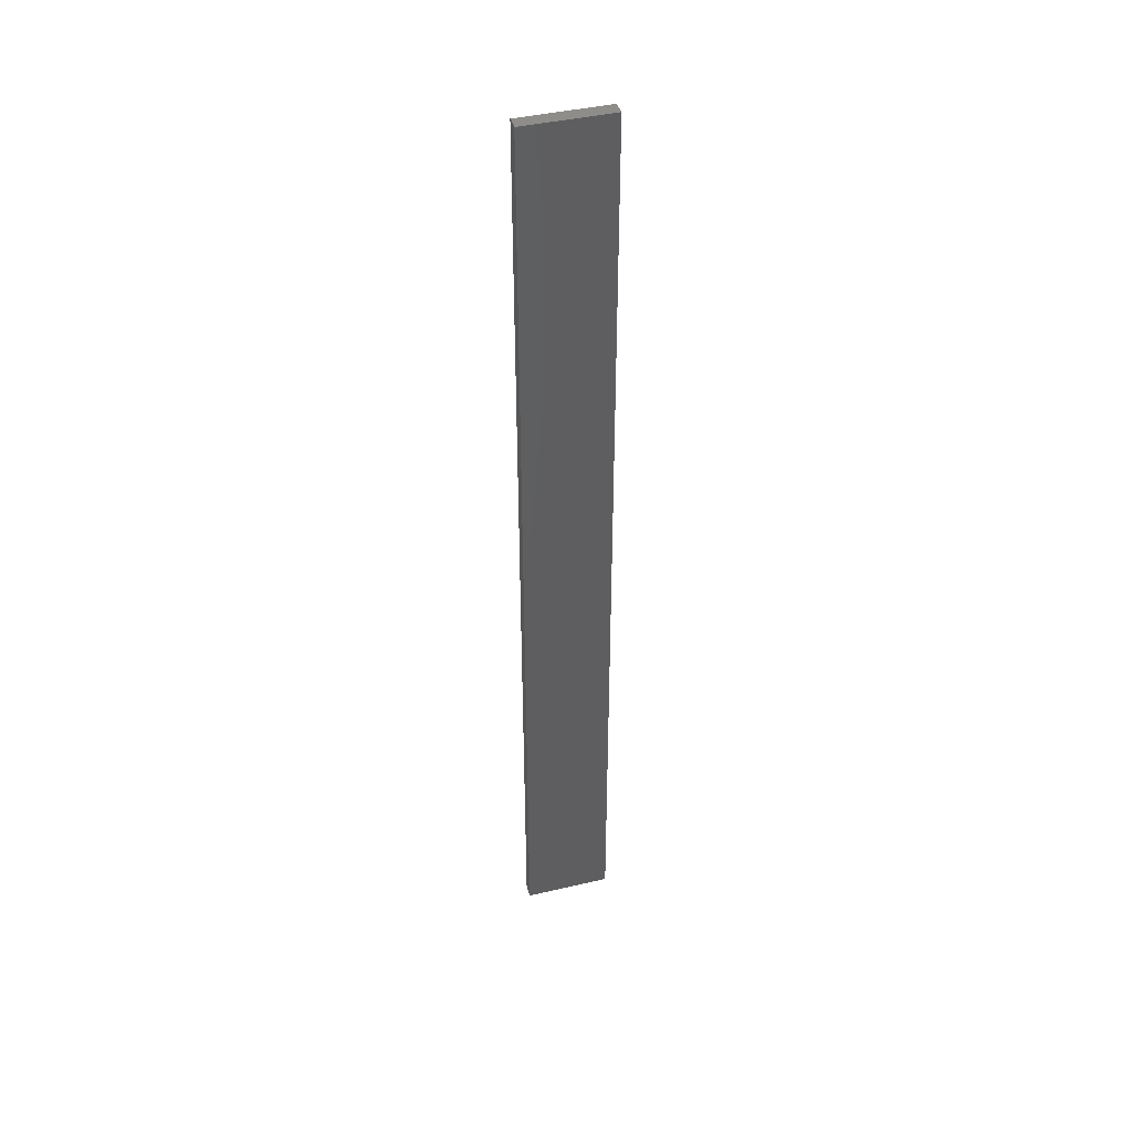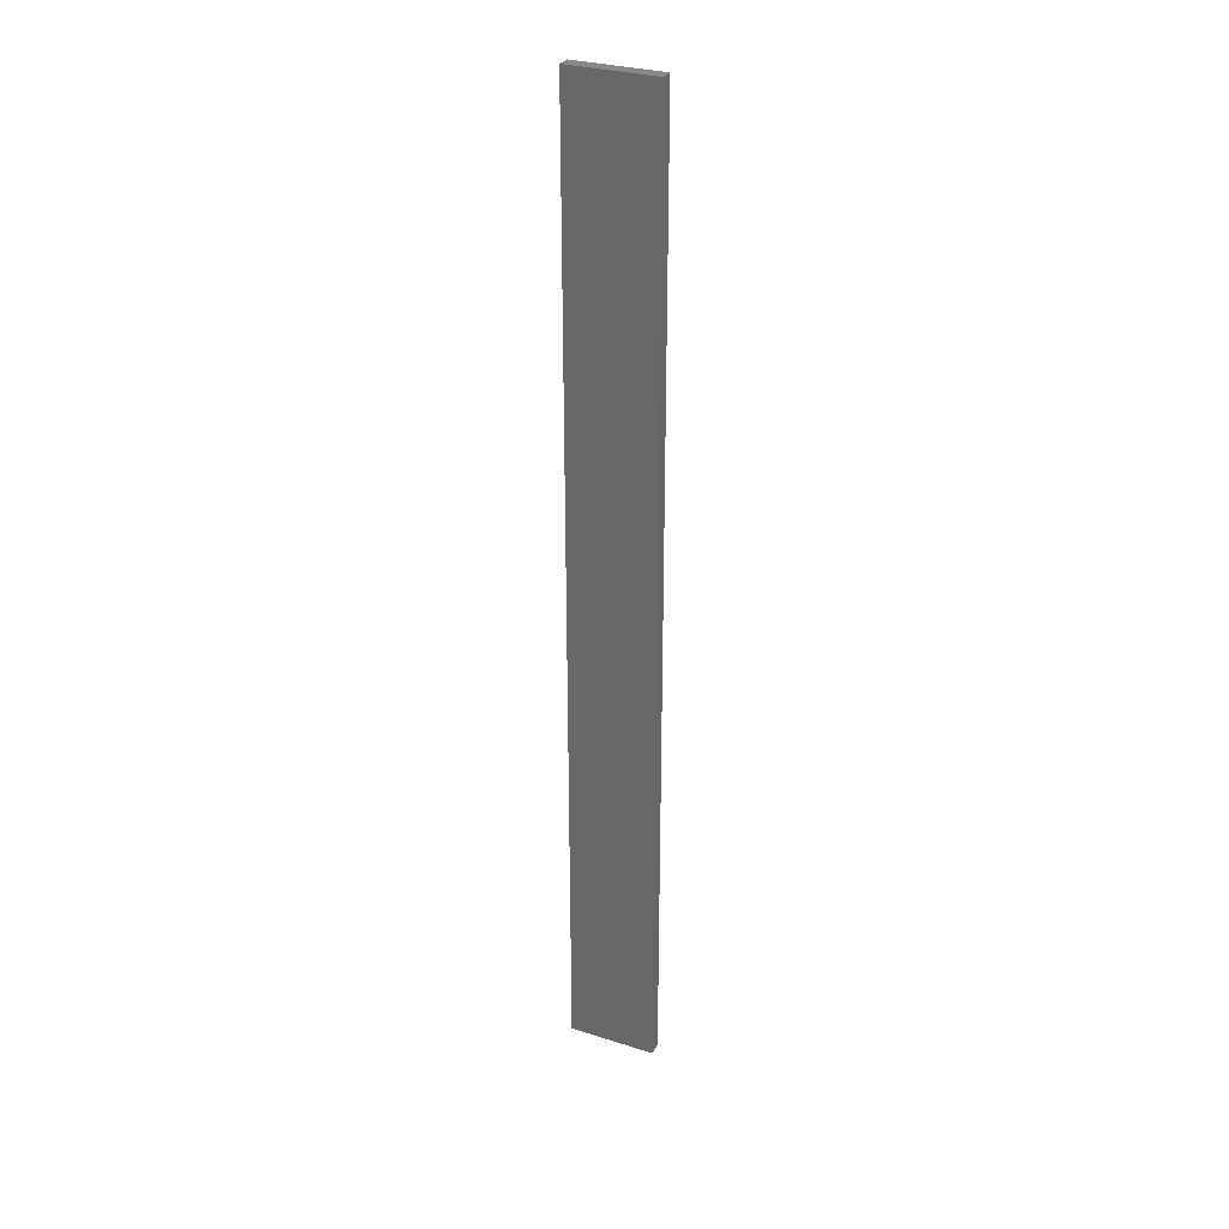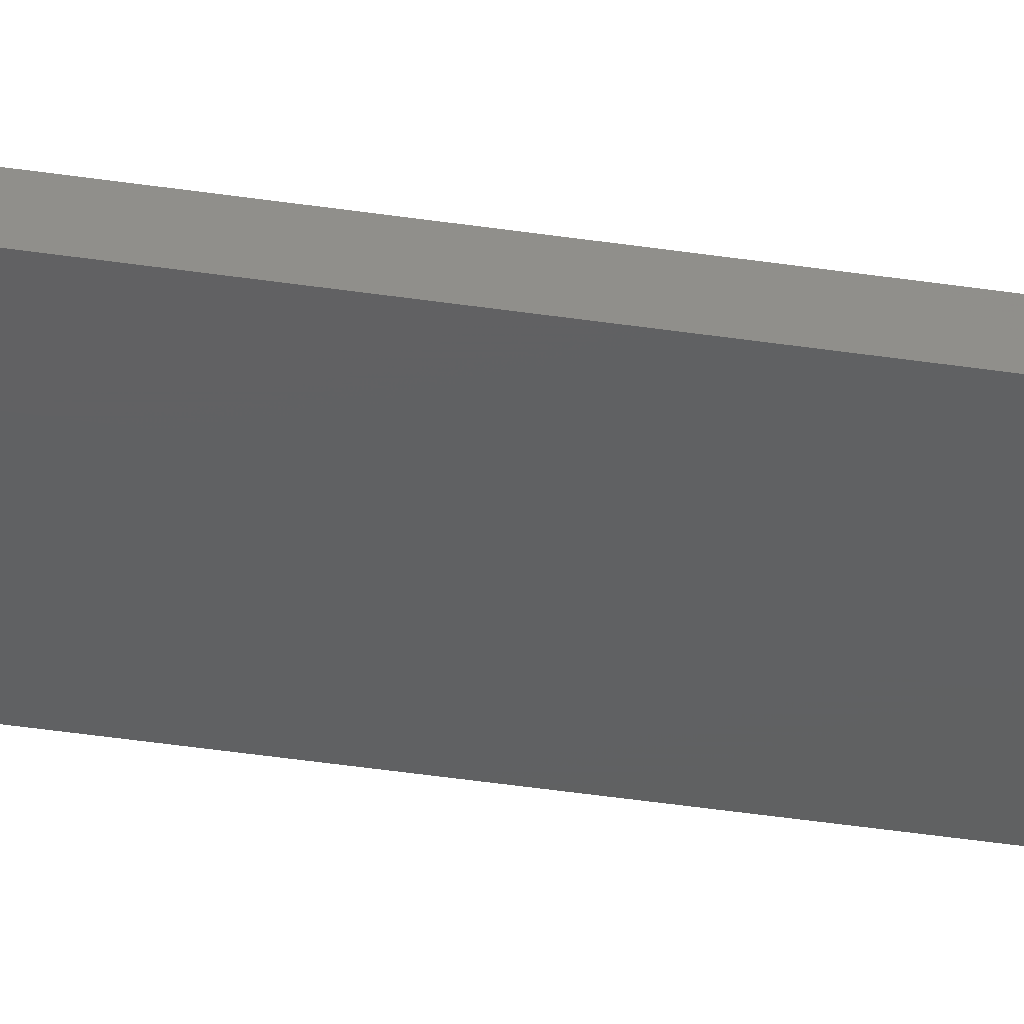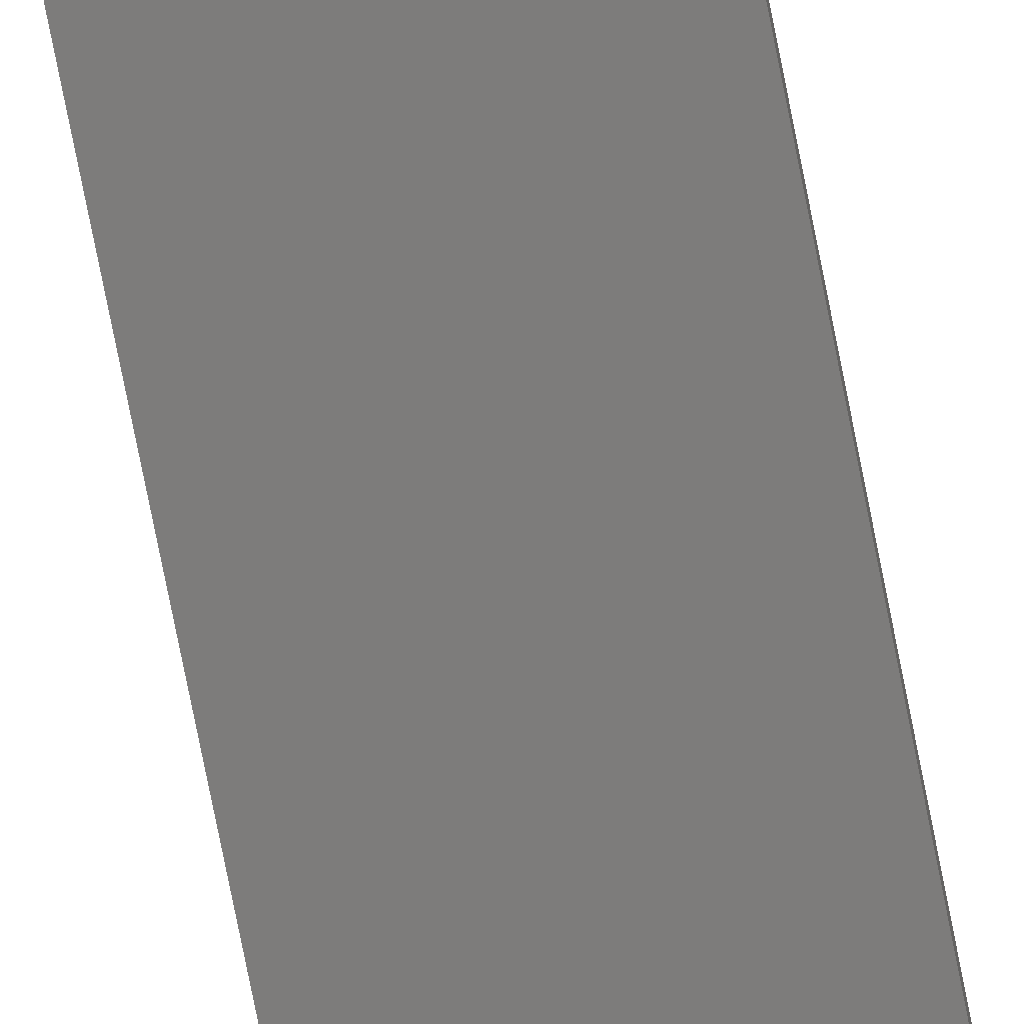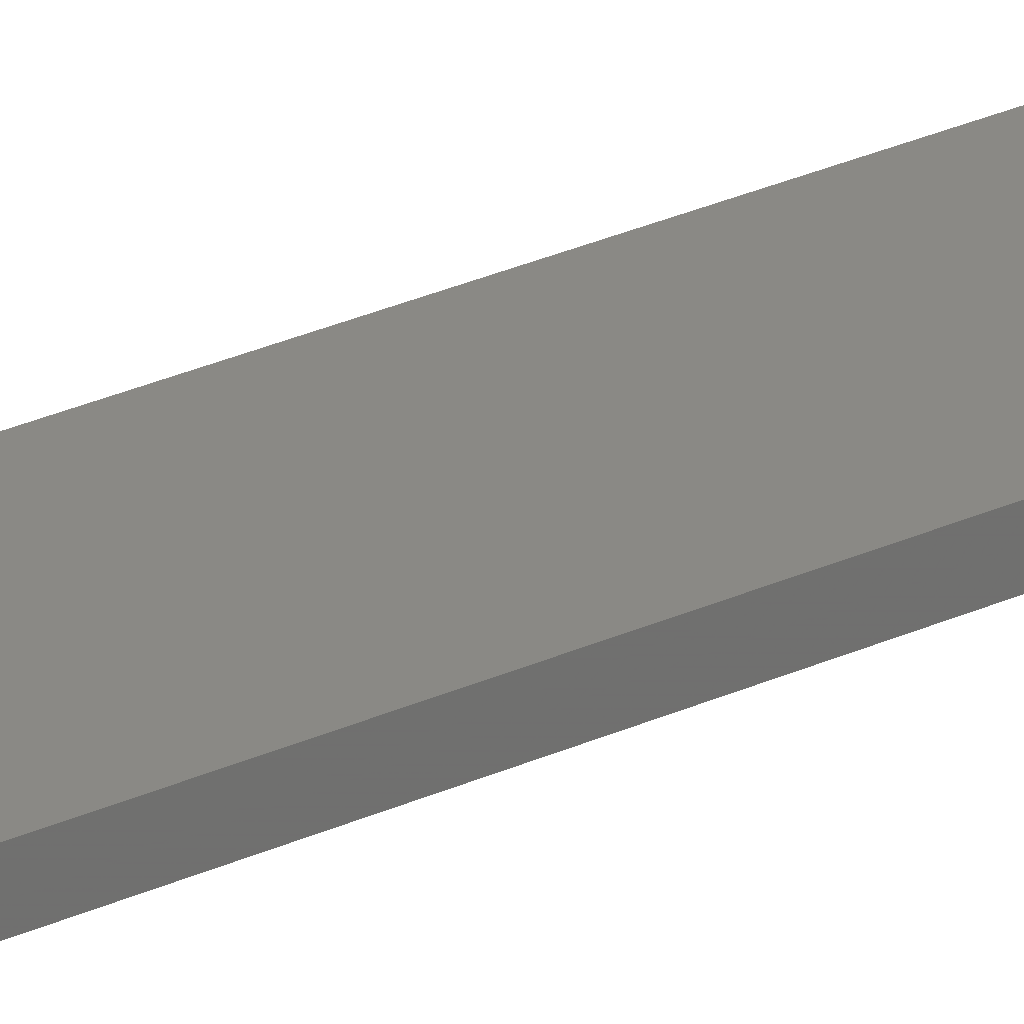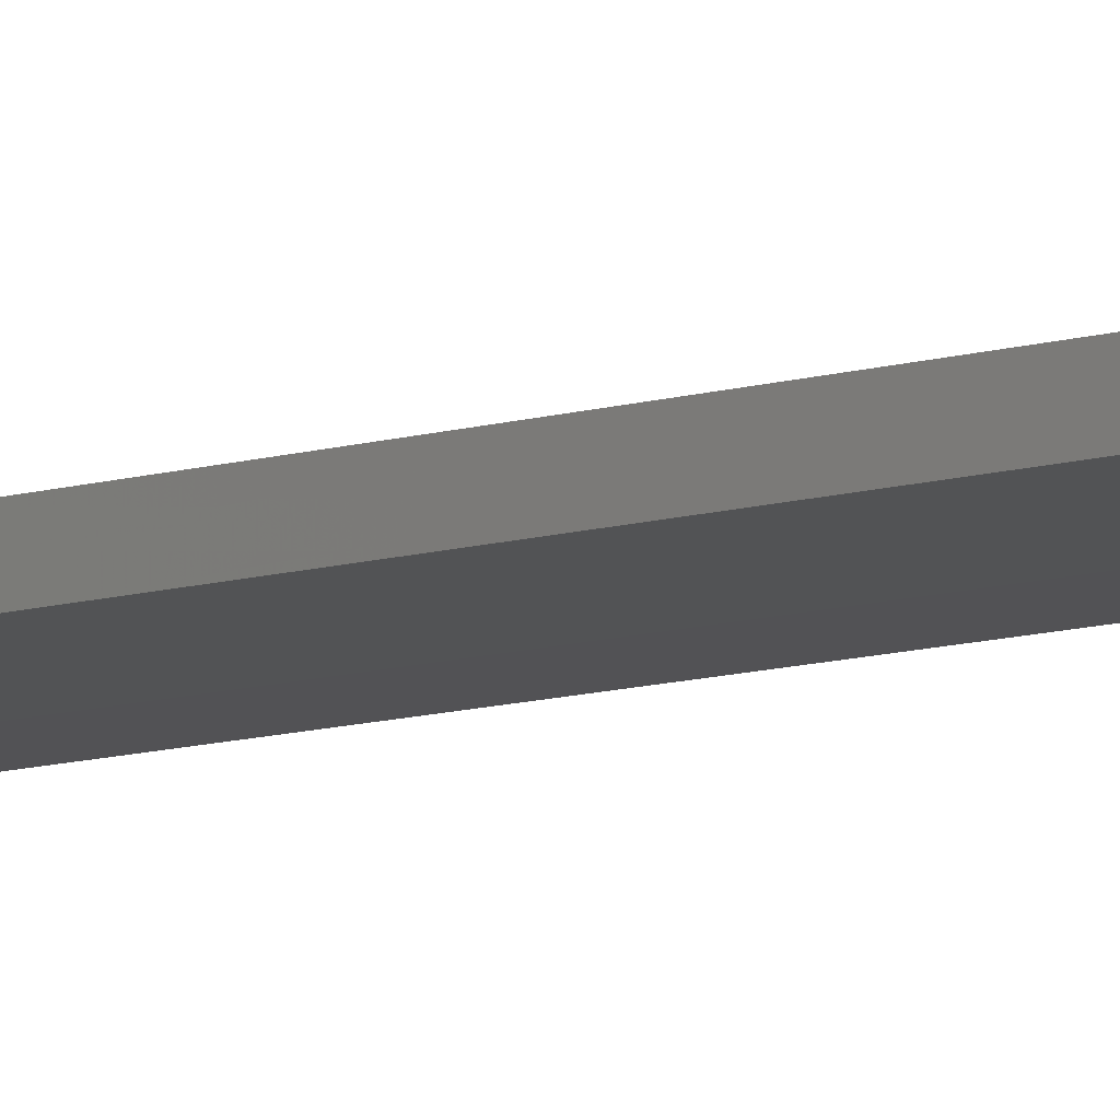
<metadata>
{"format":"stl","ext":"stl","renderer":"f3d","projection":"perspective","resolution":1024,"background":"white","views":[{"elev":42.7,"azim":-15.3,"up":"+Z"},{"elev":29.9,"azim":25.0,"up":"+Z"},{"elev":-42.0,"azim":-100.3,"up":"+Y"},{"elev":-76.0,"azim":-168.8,"up":"+Y"},{"elev":28.1,"azim":-124.9,"up":"+Y"},{"elev":-9.3,"azim":130.9,"up":"+Y"}]}
</metadata>
<code>
# stl→obj: 16 verts, 28 faces
v -0.08142 -4.3 -45.83
v -0.08142 -4.3 -42.24
v -0.1898 -4.301 -42.24
v -0.1898 -4.301 -45.83
v -0.2981 -4.301 -45.83
v -0.2981 -4.301 -42.24
v -0.4064 -4.301 -42.24
v -0.4064 -4.301 -45.83
v -0.4065 -4.251 -42.24
v -0.4065 -4.251 -45.83
v -0.0817 -4.25 -42.24
v -0.19 -4.251 -45.83
v -0.19 -4.251 -42.24
v -0.2982 -4.251 -42.24
v -0.0817 -4.25 -45.83
v -0.2982 -4.251 -45.83
f 1 2 3
f 4 1 3
f 5 3 6
f 5 6 7
f 5 4 3
f 8 5 7
f 8 9 10
f 7 9 8
f 11 12 13
f 13 12 14
f 15 12 11
f 14 16 9
f 12 16 14
f 16 10 9
f 15 11 1
f 11 2 1
f 14 9 7
f 6 14 7
f 3 13 14
f 3 14 6
f 2 11 13
f 2 13 3
f 10 16 8
f 16 5 8
f 12 4 16
f 16 4 5
f 15 1 12
f 12 1 4

</code>
